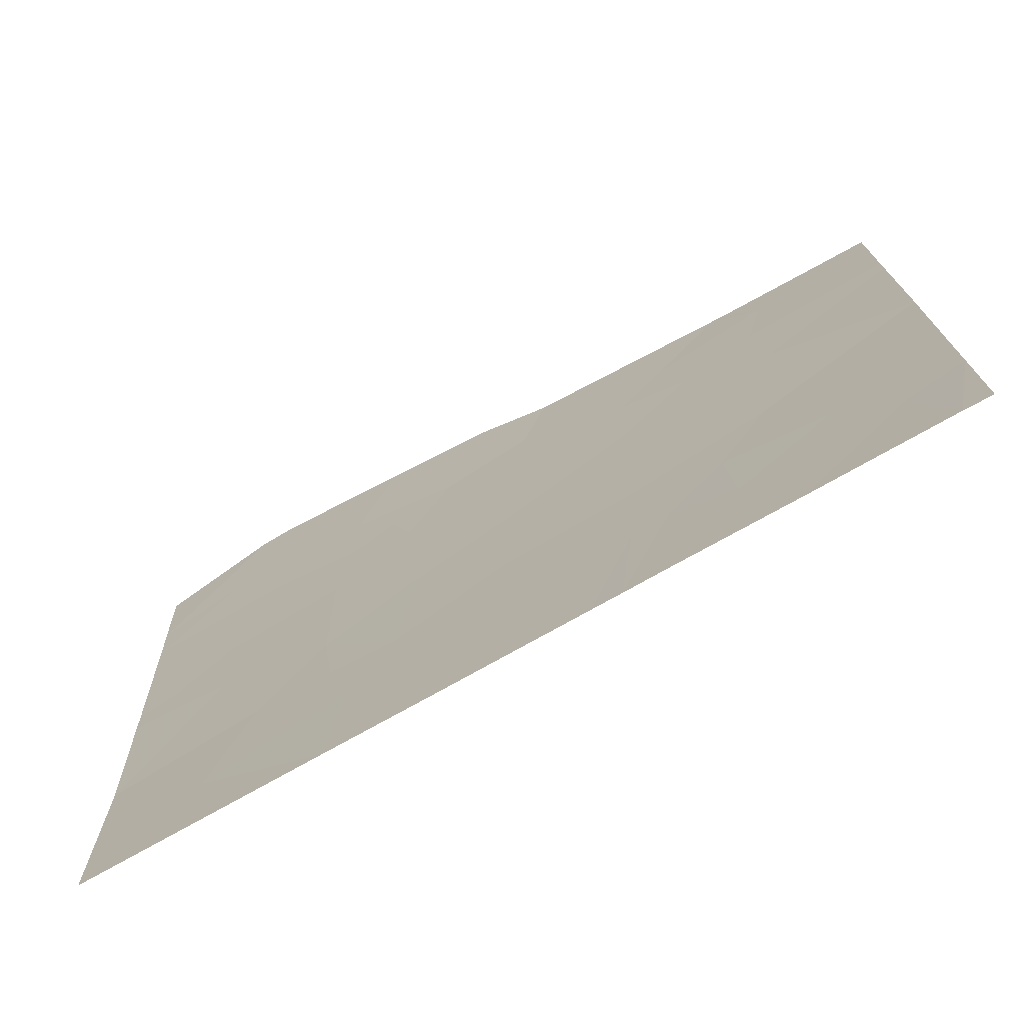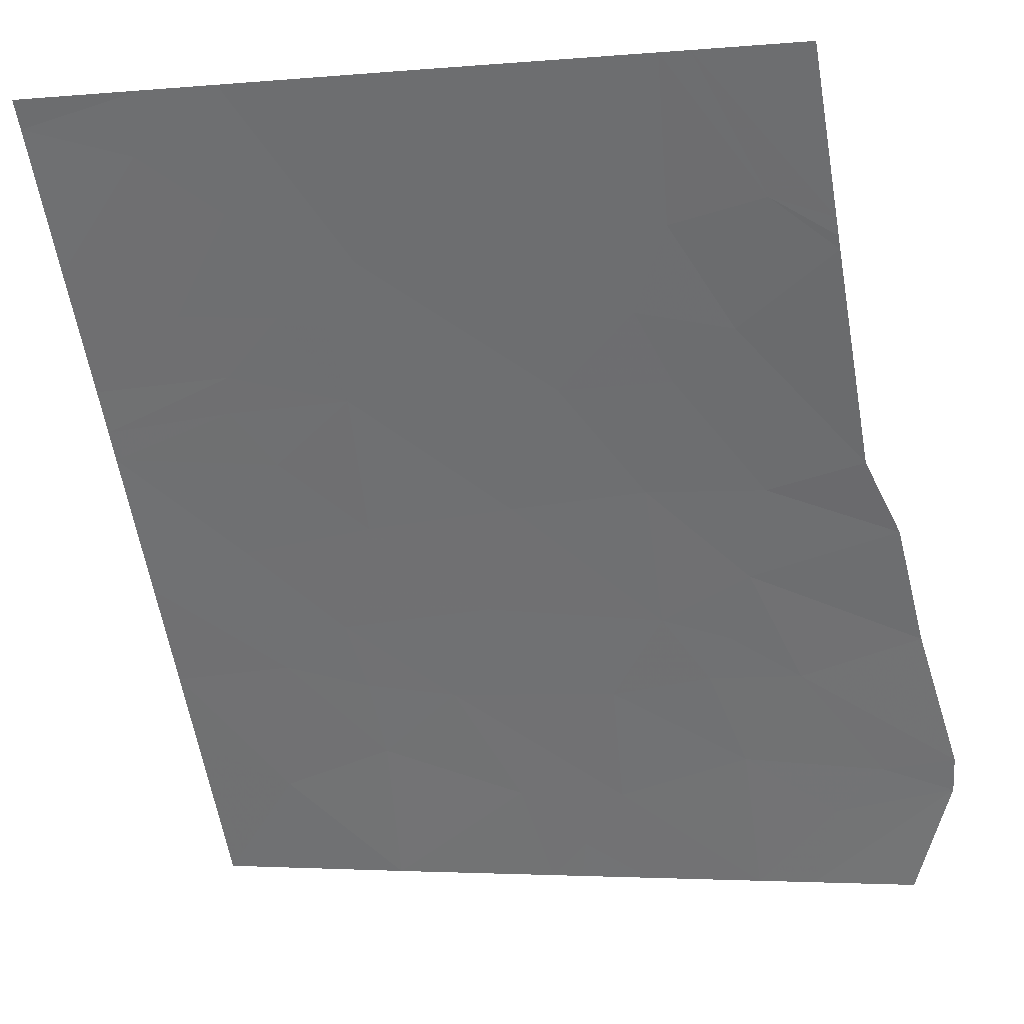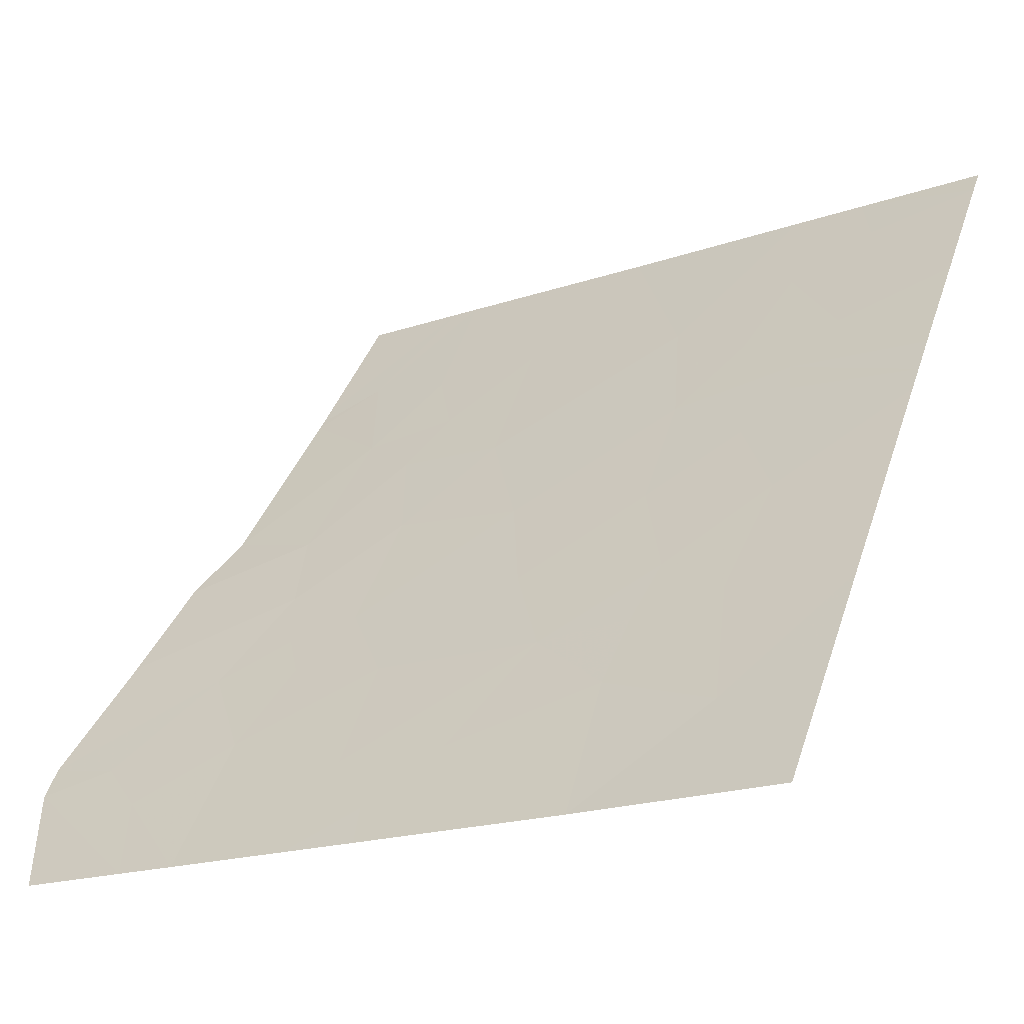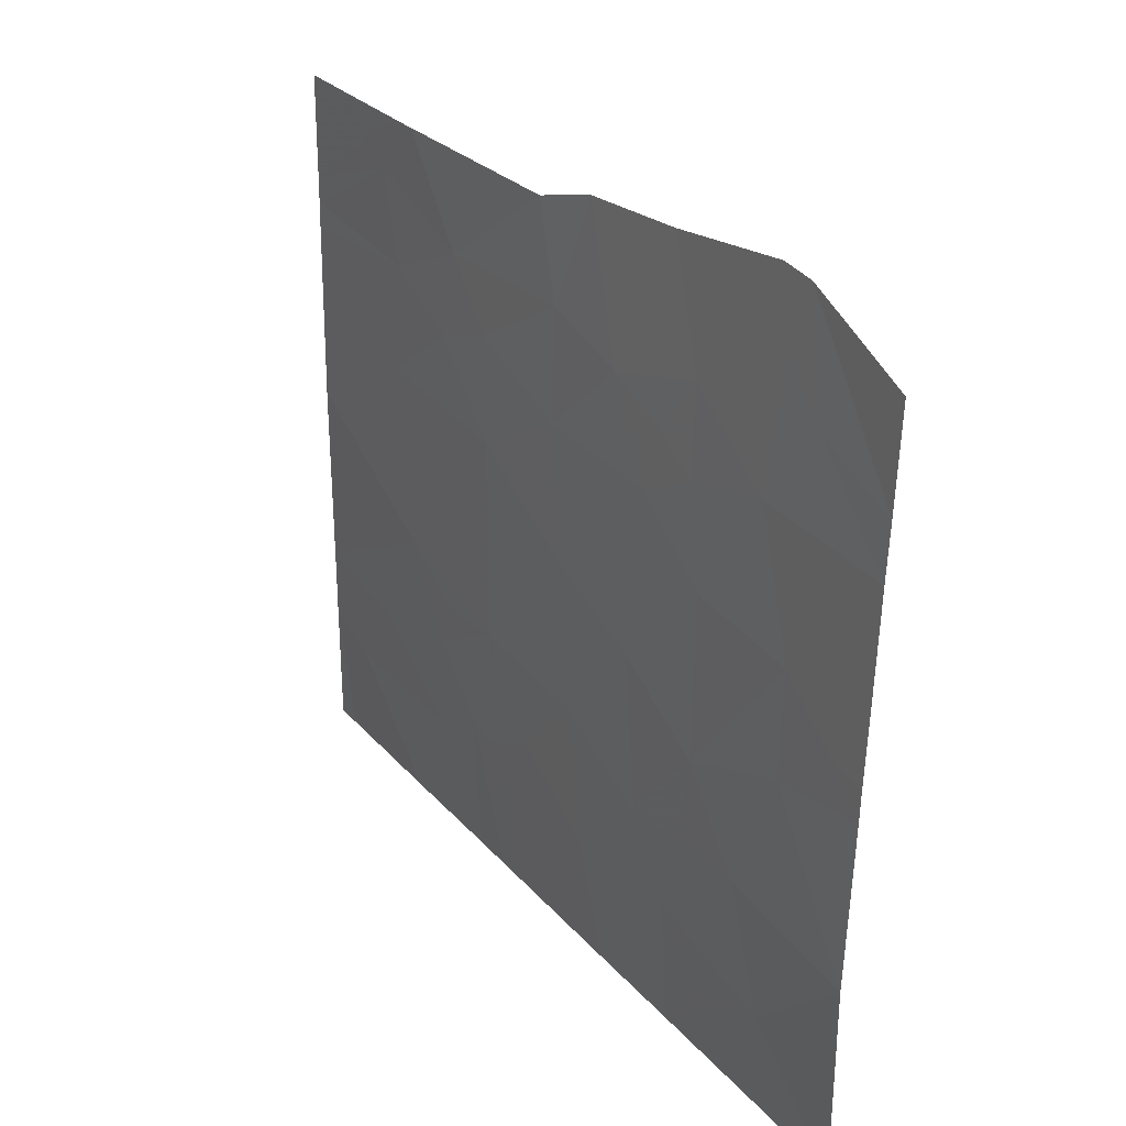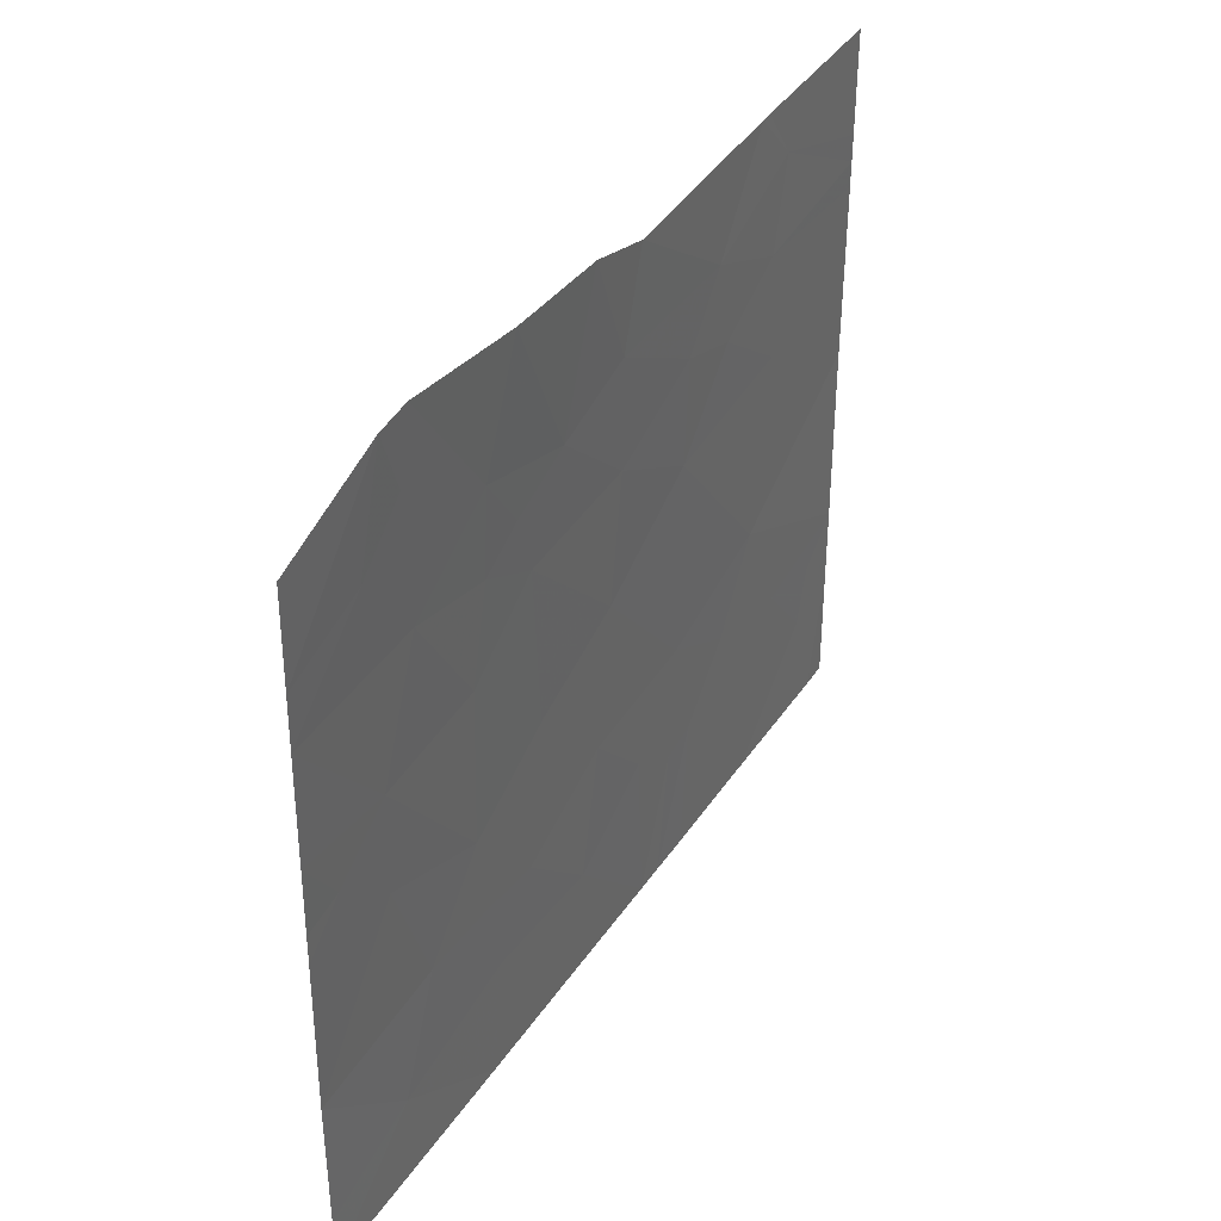
<metadata>
{"format":"obj","ext":"obj","renderer":"f3d","projection":"perspective","resolution":1024,"background":"white","views":[{"elev":-73.7,"azim":153.8,"up":"+Z"},{"elev":-2.9,"azim":-72.5,"up":"+Y"},{"elev":-20.5,"azim":121.9,"up":"+Y"},{"elev":28.6,"azim":1.9,"up":"+Z"},{"elev":38.9,"azim":64.3,"up":"+Z"}]}
</metadata>
<code>
v 33.33 22.19 -19.32
v 33.38 22.13 -18.96
v 33.13 22.47 -19.15
v 33.18 22.41 -18.54
v 33.21 22.37 -18.54
v 33.08 22.54 -18.77
v 34.73 20.14 -19.9
v 34.82 20 -20.07
v 34.57 20.36 -20.14
v 34.11 21.08 -19.41
v 34.27 20.85 -19.26
v 34.3 20.78 -19.66
v 34.06 21.13 -20.11
v 34.29 20.78 -20.34
v 34.5 20.52 -19.16
v 34.85 20 -19.18
v 34.83 20 -19.65
v 34.59 20.36 -19.7
v 33.28 22.24 -21.11
v 33.43 22.02 -20.97
v 33.29 22.22 -20.71
v 33.16 22.41 -21.54
v 33.45 21.98 -21.54
v 34.53 20.53 -18.33
v 34.55 20.49 -18.61
v 34.28 20.86 -18.89
v 34.86 20 -18.95
v 34.66 20.31 -18.82
v 32.77 23 -18.54
v 33.14 22.47 -18.54
v 32.76 23 -18.97
v 33.5 21.94 -19.66
v 33.5 21.95 -19.22
v 34.23 20.83 -21.54
v 34.54 20.38 -21.17
v 34.42 20.55 -21.54
v 32.76 23 -19.09
v 33.66 21.69 -20.86
v 33.63 21.72 -21.54
v 33.5 21.92 -20.5
v 33.52 21.89 -21.01
v 34.8 20 -20.75
v 34.44 20.54 -20.69
v 34.8 20 -21.32
v 34.82 20 -19.94
v 32.87 22.84 -20.89
v 32.9 22.79 -21.12
v 33.04 22.58 -20.81
v 33.8 21.51 -19.93
v 33.73 21.66 -18.54
v 33.11 22.5 -19.6
v 33.78 21.56 -18.93
v 34.2 21.01 -18.41
v 34 21.25 -19.04
v 34.16 21.01 -19.15
v 34.79 20 -21.54
v 32.83 22.9 -21.54
v 32.76 23 -21.54
v 32.76 23 -21.02
v 33.56 21.83 -21.54
v 33.17 22.4 -20.35
v 32.76 23 -19.94
v 33.98 21.2 -21.54
v 33.88 21.35 -21.09
v 33.83 21.44 -20.54
v 32.76 23 -19.19
v 32.76 23 -20.72
v 34.2 20.89 -21.04
v 34.09 21.05 -20.74
v 33.32 22.18 -20.52
v 34.61 20.41 -18.35
v 34.87 20 -18.54
v 32.76 23 -20.9
v 33.91 21.41 -18.45
v 33.77 21.56 -19.39
v 34.26 20.81 -20.7
f 3 1 2
f 6 5 4
f 9 8 7
f 12 11 10
f 14 12 13
f 11 12 15
f 18 17 16
f 16 15 18
f 21 19 20
f 19 22 23
f 26 25 24
f 26 15 25
f 9 7 18
f 28 16 27
f 28 15 16
f 31 30 29
f 33 1 32
f 30 6 4
f 36 35 34
f 31 6 30
f 31 37 6
f 41 39 38
f 38 40 41
f 43 35 42
f 35 44 42
f 7 8 45
f 48 46 47
f 32 40 49
f 2 50 5
f 51 32 1
f 26 11 15
f 52 50 2
f 2 33 52
f 26 24 53
f 55 26 54
f 35 56 44
f 35 36 56
f 3 6 37
f 47 57 22
f 57 59 58
f 57 47 59
f 41 60 39
f 41 20 60
f 51 62 61
f 64 39 63
f 64 38 39
f 64 65 38
f 3 37 66
f 66 51 3
f 20 23 60
f 20 19 23
f 43 9 14
f 61 62 67
f 67 48 61
f 40 38 65
f 10 11 55
f 10 49 13
f 13 12 10
f 68 63 34
f 48 67 46
f 48 19 21
f 69 65 64
f 68 64 63
f 68 69 64
f 19 47 22
f 19 48 47
f 21 40 70
f 72 71 27
f 47 73 59
f 71 24 25
f 52 74 50
f 32 49 75
f 43 14 76
f 33 32 75
f 75 52 33
f 68 76 69
f 46 67 73
f 41 40 20
f 14 69 76
f 7 17 18
f 10 75 49
f 10 54 75
f 51 66 62
f 55 54 10
f 26 55 11
f 51 1 3
f 2 5 6
f 6 3 2
f 43 76 68
f 20 40 21
f 48 21 61
f 28 71 25
f 25 15 28
f 9 42 8
f 9 43 42
f 52 75 54
f 28 27 71
f 33 2 1
f 68 34 35
f 35 43 68
f 52 54 74
f 40 65 49
f 32 61 40
f 32 51 61
f 14 18 12
f 14 9 18
f 70 40 61
f 46 73 47
f 61 21 70
f 54 53 74
f 54 26 53
f 65 13 49
f 7 45 17
f 69 13 65
f 69 14 13
f 12 18 15

</code>
